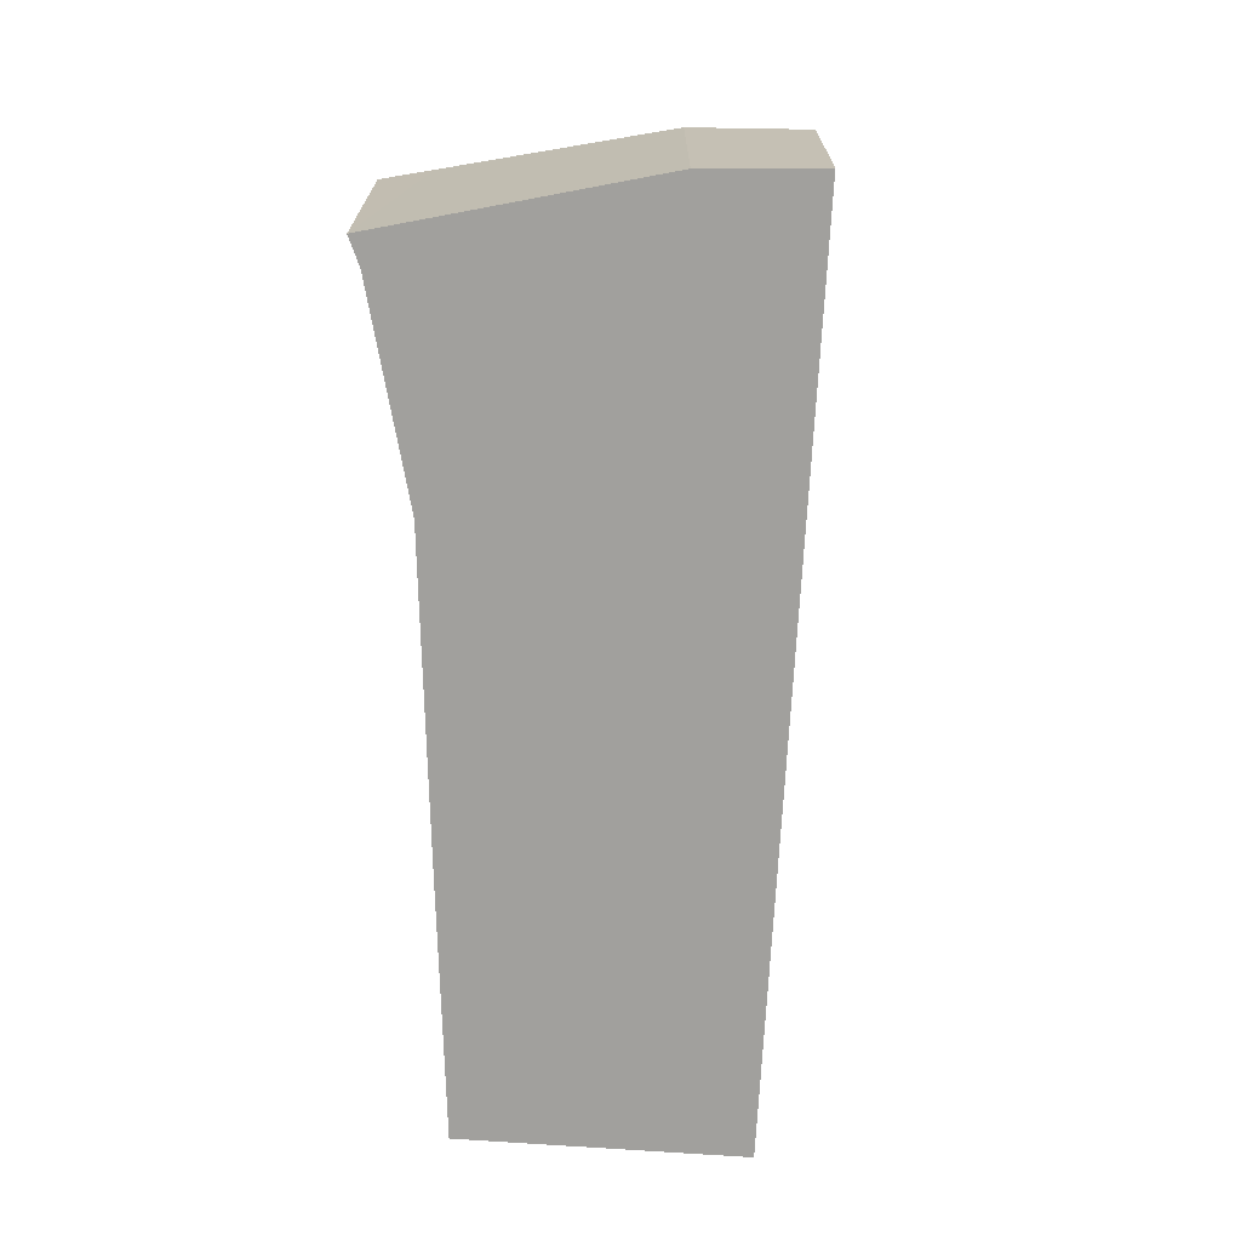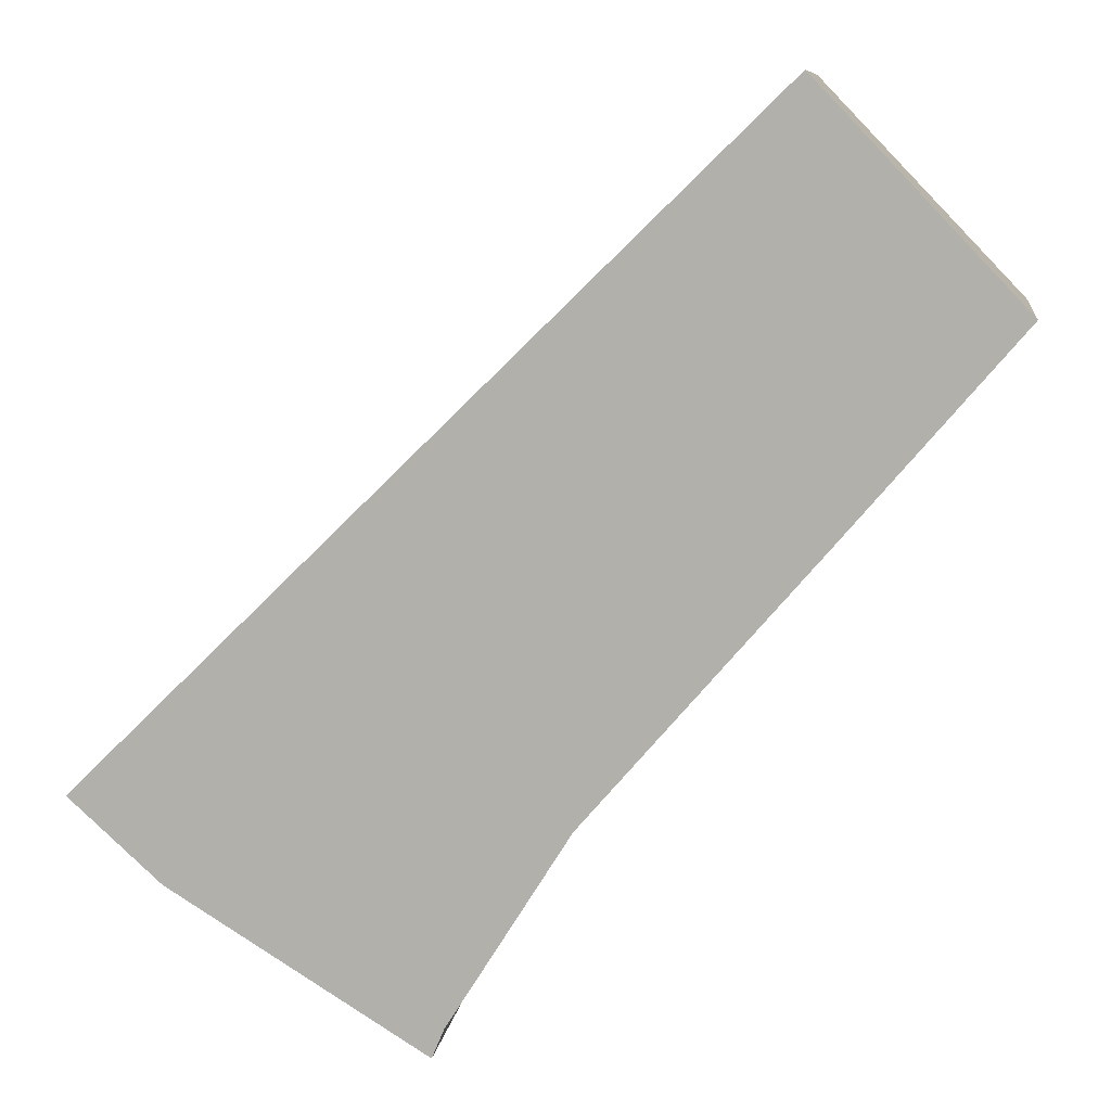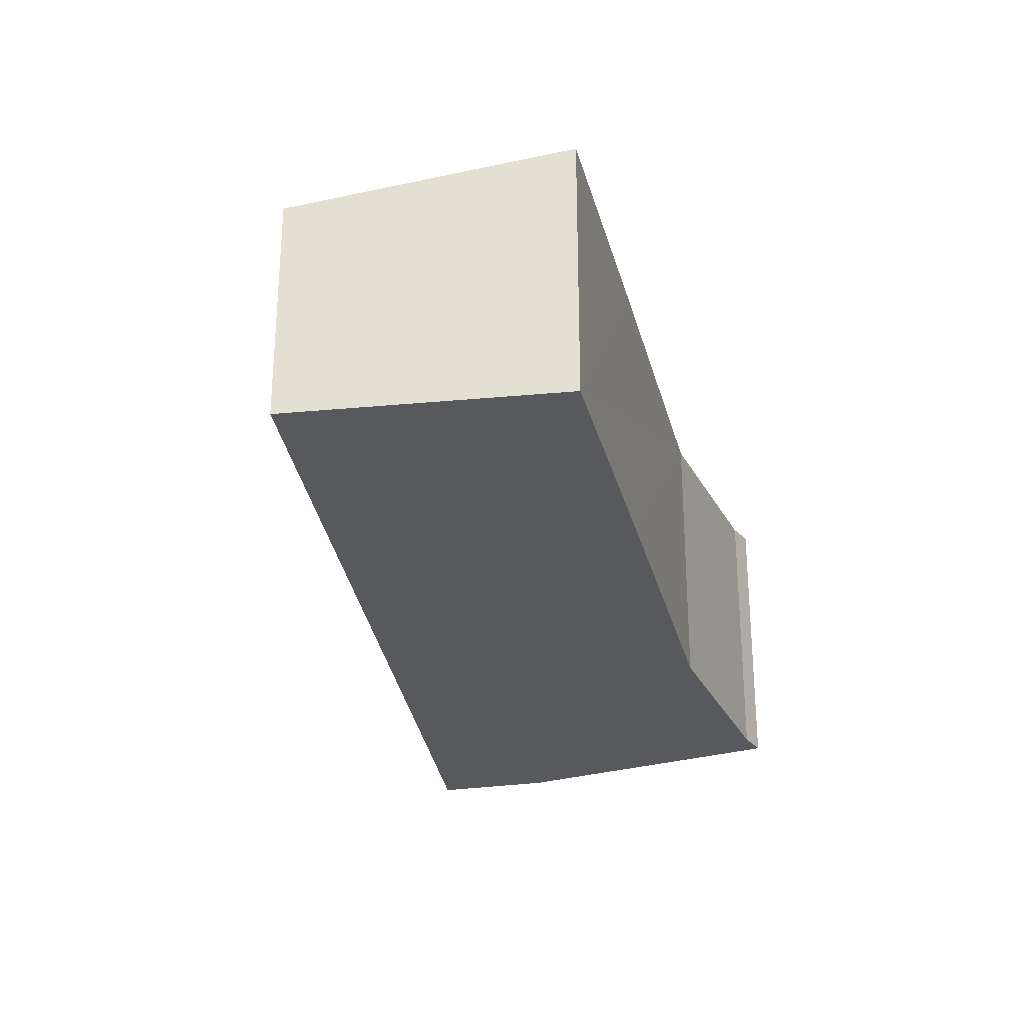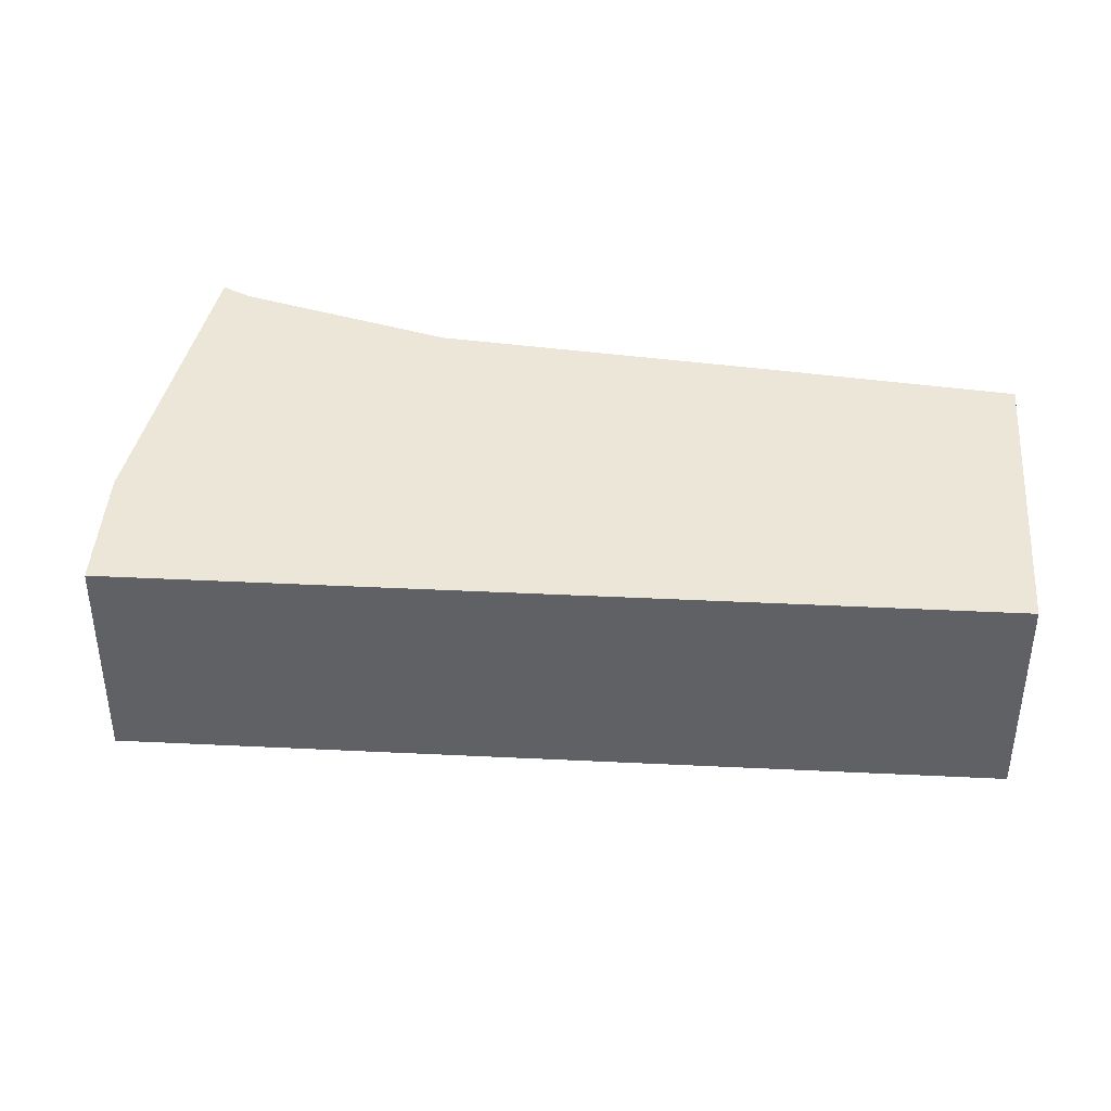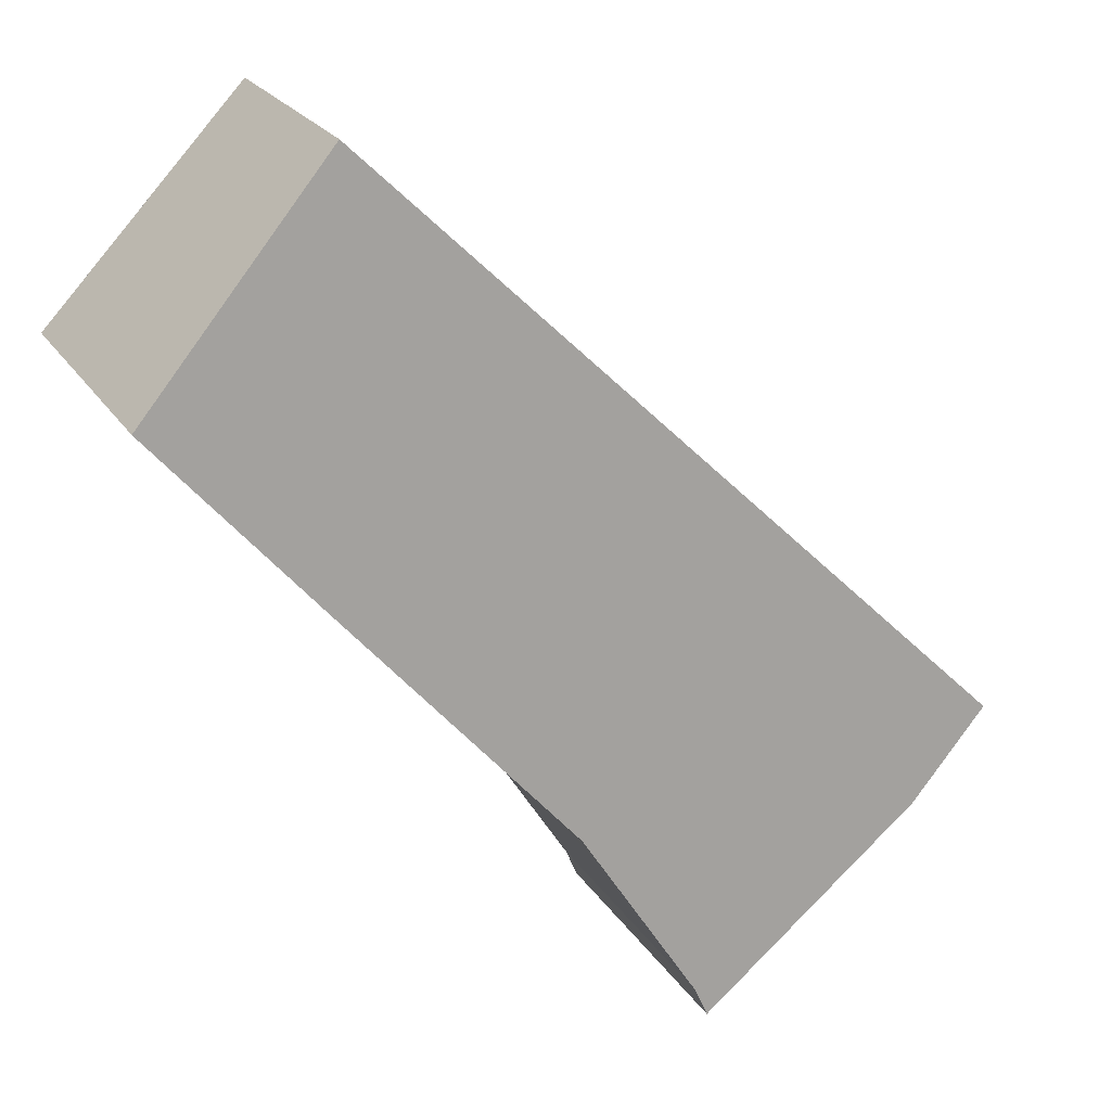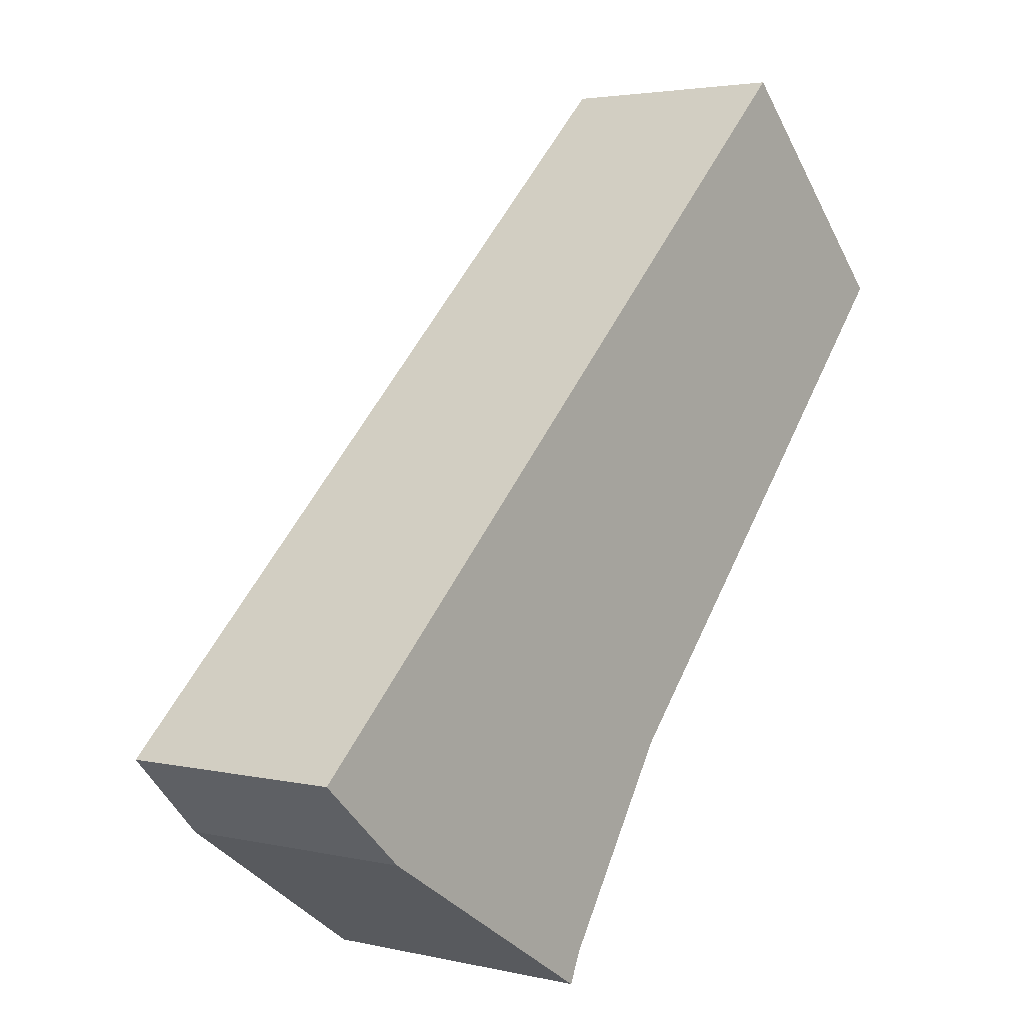
<metadata>
{"format":"obj","ext":"obj","renderer":"f3d","projection":"perspective","resolution":1024,"background":"white","views":[{"elev":-71.7,"azim":-137.7,"up":"+Y"},{"elev":9.3,"azim":8.1,"up":"+Z"},{"elev":-29.3,"azim":54.2,"up":"+Y"},{"elev":42.3,"azim":-41.1,"up":"+Y"},{"elev":23.5,"azim":155.1,"up":"+Z"},{"elev":3.1,"azim":-51.1,"up":"+Z"}]}
</metadata>
<code>
v  10.65 3.604 7.908
v  9.059 3.338 8.885
v  9.397 3.338 9.217
v  0 3.338 2.044e-16
v  12.21 3.937 6.274
v  9.841 3.985 3.5
v  6.629 4.046 -0.23
v  6.285 4.068 -0.78
v  4.958 4.154 -2.904
v  1.263 3.588 -1.142
v  4.123 4.068 -2.901
v  4.789 4.18 -3.311
v  4.789 2.027e-16 -3.311
v  1.263 6.993e-17 -1.142
v  4.123 1.776e-16 -2.901
v  0 0 0
v  9.059 -5.44e-16 8.885
v  9.397 -5.644e-16 9.217
v  4.958 1.778e-16 -2.904
v  12.21 -3.842e-16 6.274
v  9.841 -2.143e-16 3.5
v  6.629 1.408e-17 -0.23
v  6.285 4.776e-17 -0.78
v  10.65 -4.842e-16 7.908
g defaultobject
f 1 2 3
f 2 1 4
f 4 1 5
f 4 5 6
f 4 6 7
f 4 7 8
f 4 8 9
f 4 9 10
f 10 9 11
f 11 9 12
f 13 11 12
f 11 13 10
f 10 13 14
f 14 13 15
f 14 4 10
f 4 14 16
f 16 2 4
f 2 16 17
f 2 17 3
f 3 17 18
f 9 13 12
f 13 9 19
f 20 6 5
f 6 20 7
f 7 20 21
f 7 21 22
f 22 8 7
f 8 22 9
f 9 22 19
f 19 22 23
f 18 1 3
f 1 18 5
f 5 18 20
f 20 18 24
f 17 24 18
f 24 17 16
f 24 16 20
f 20 16 21
f 21 16 22
f 22 16 23
f 23 16 19
f 19 16 14
f 19 14 15
f 19 15 13

</code>
